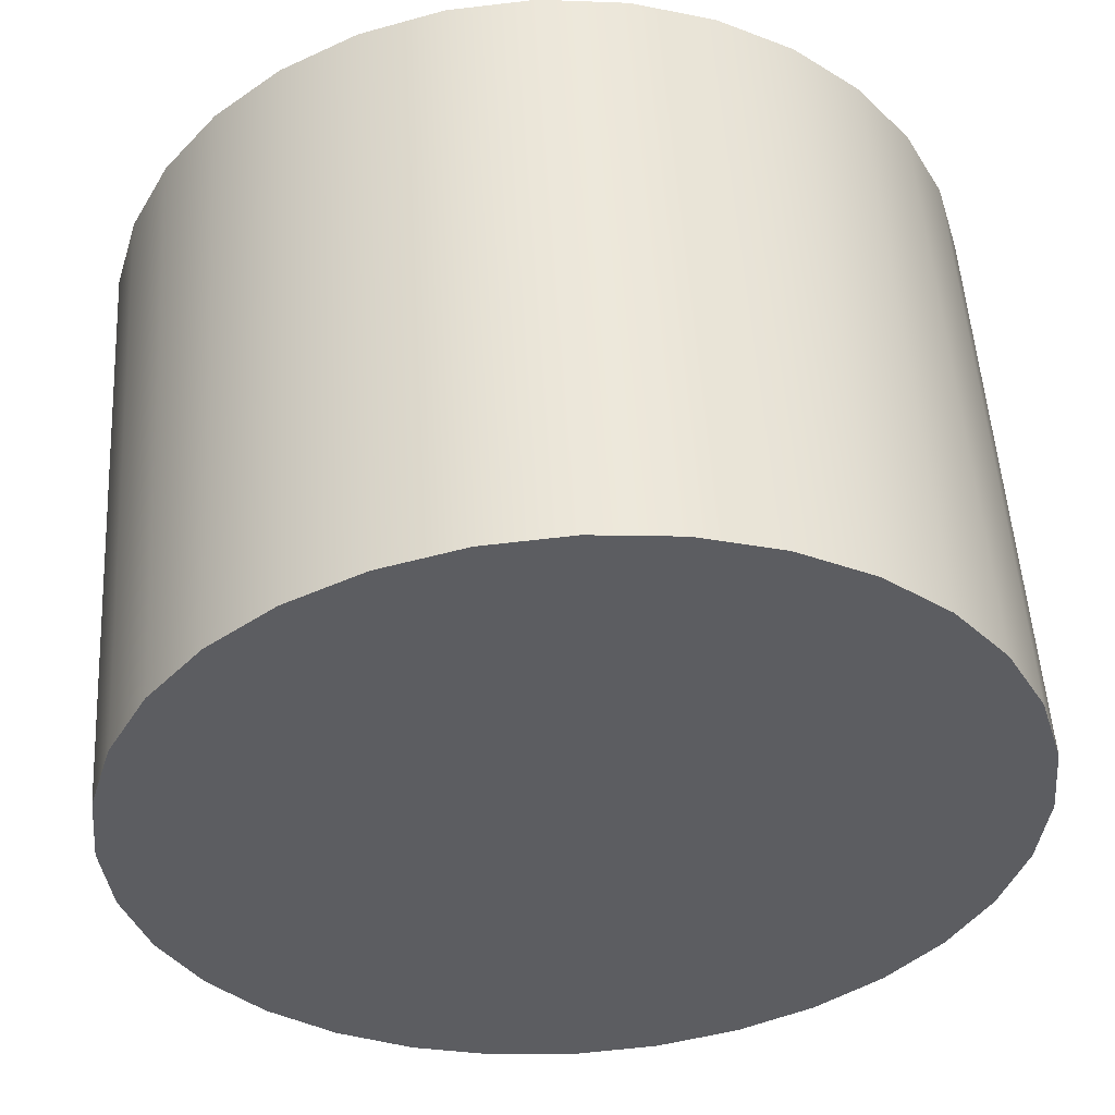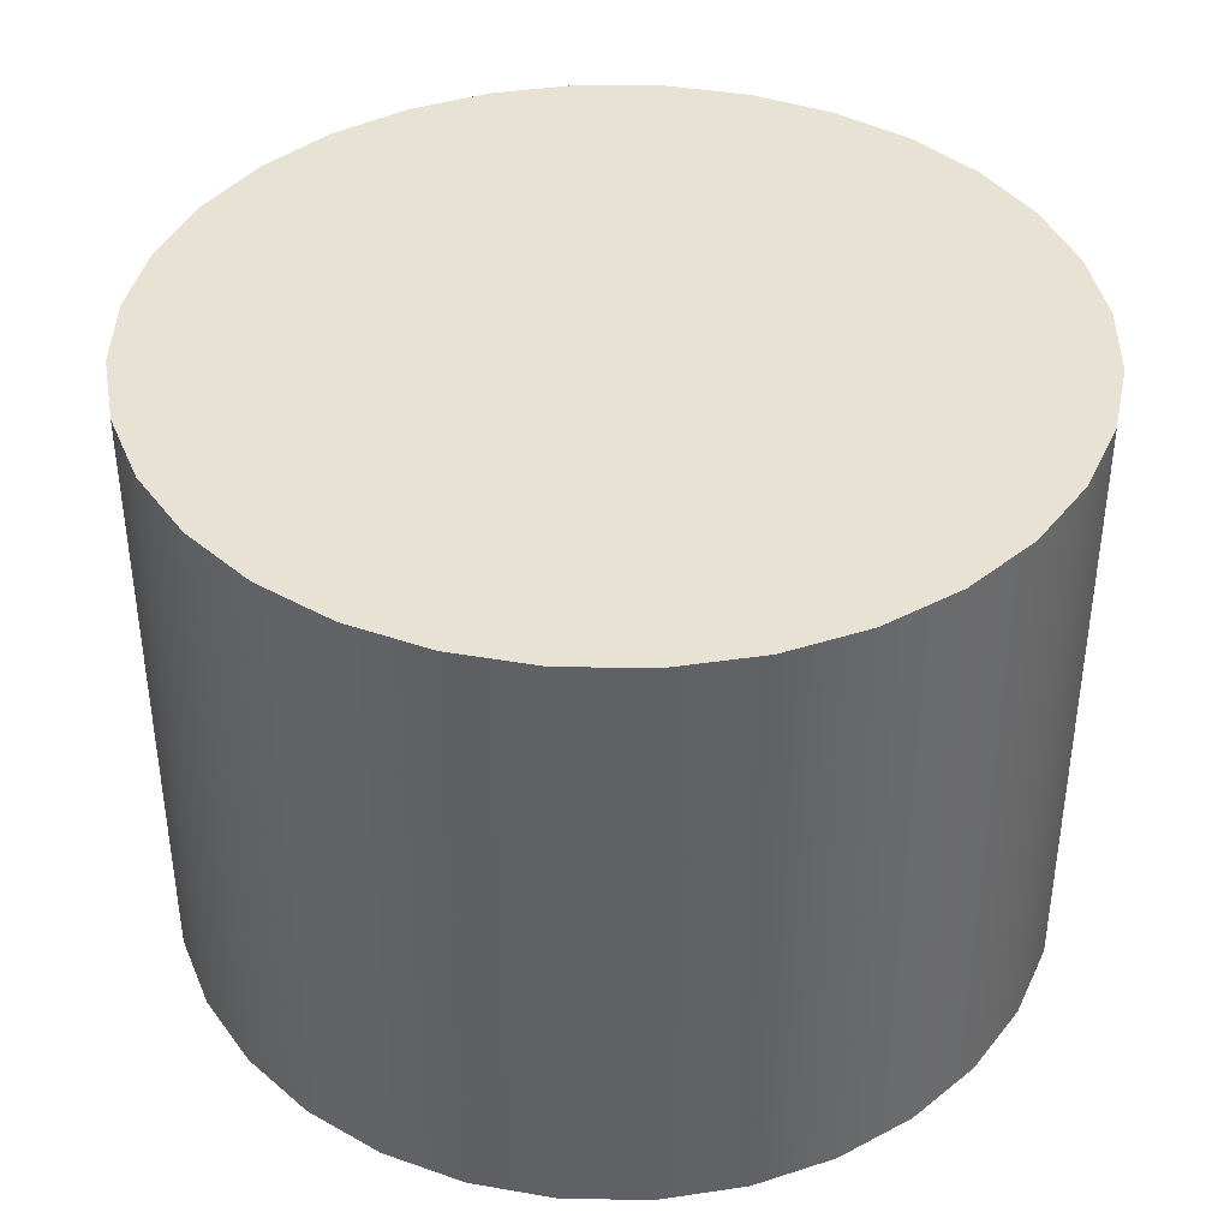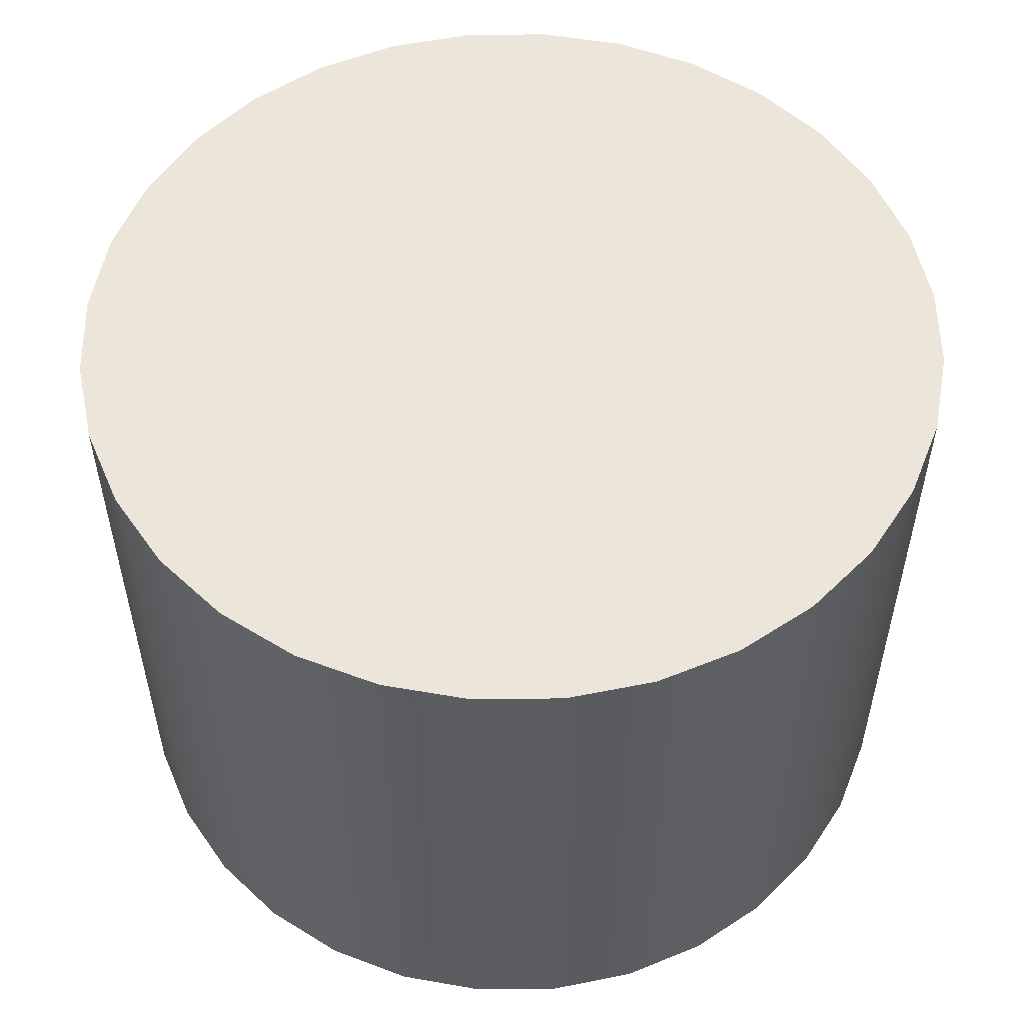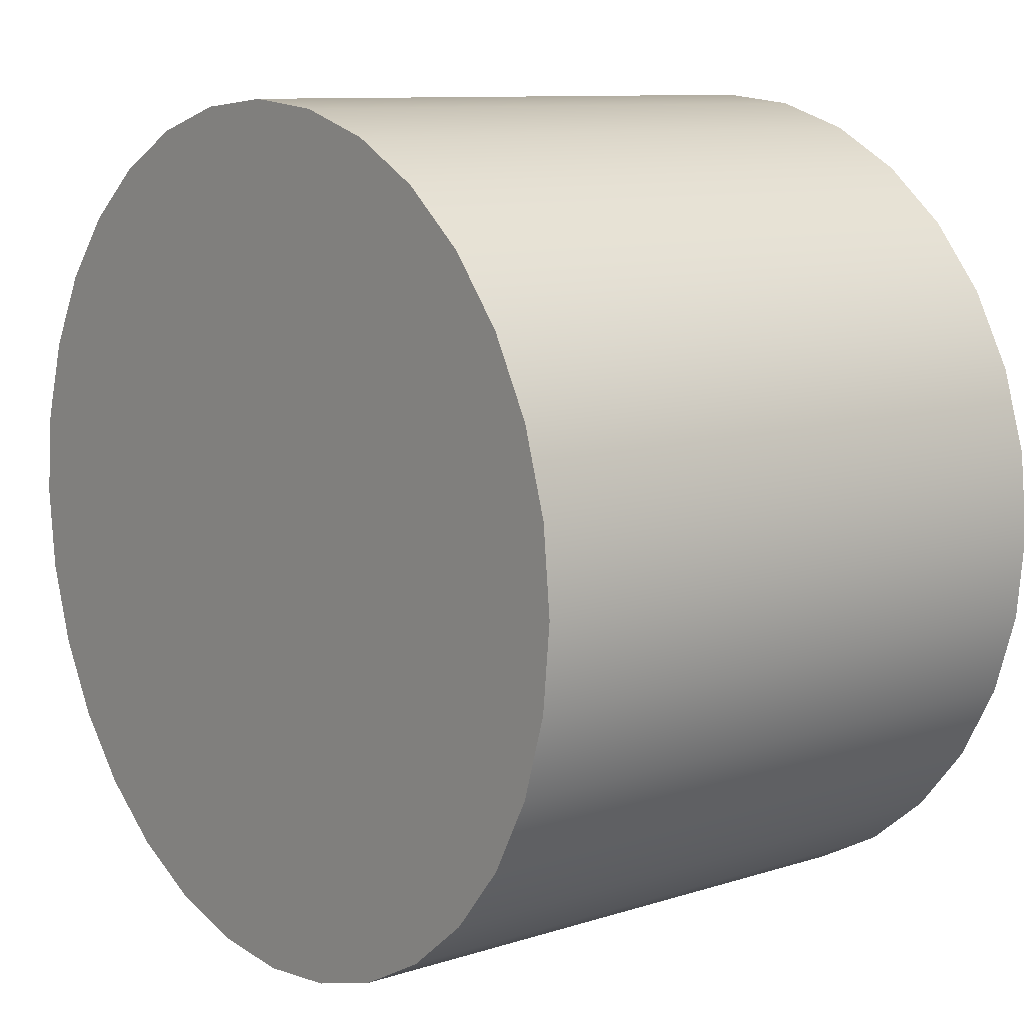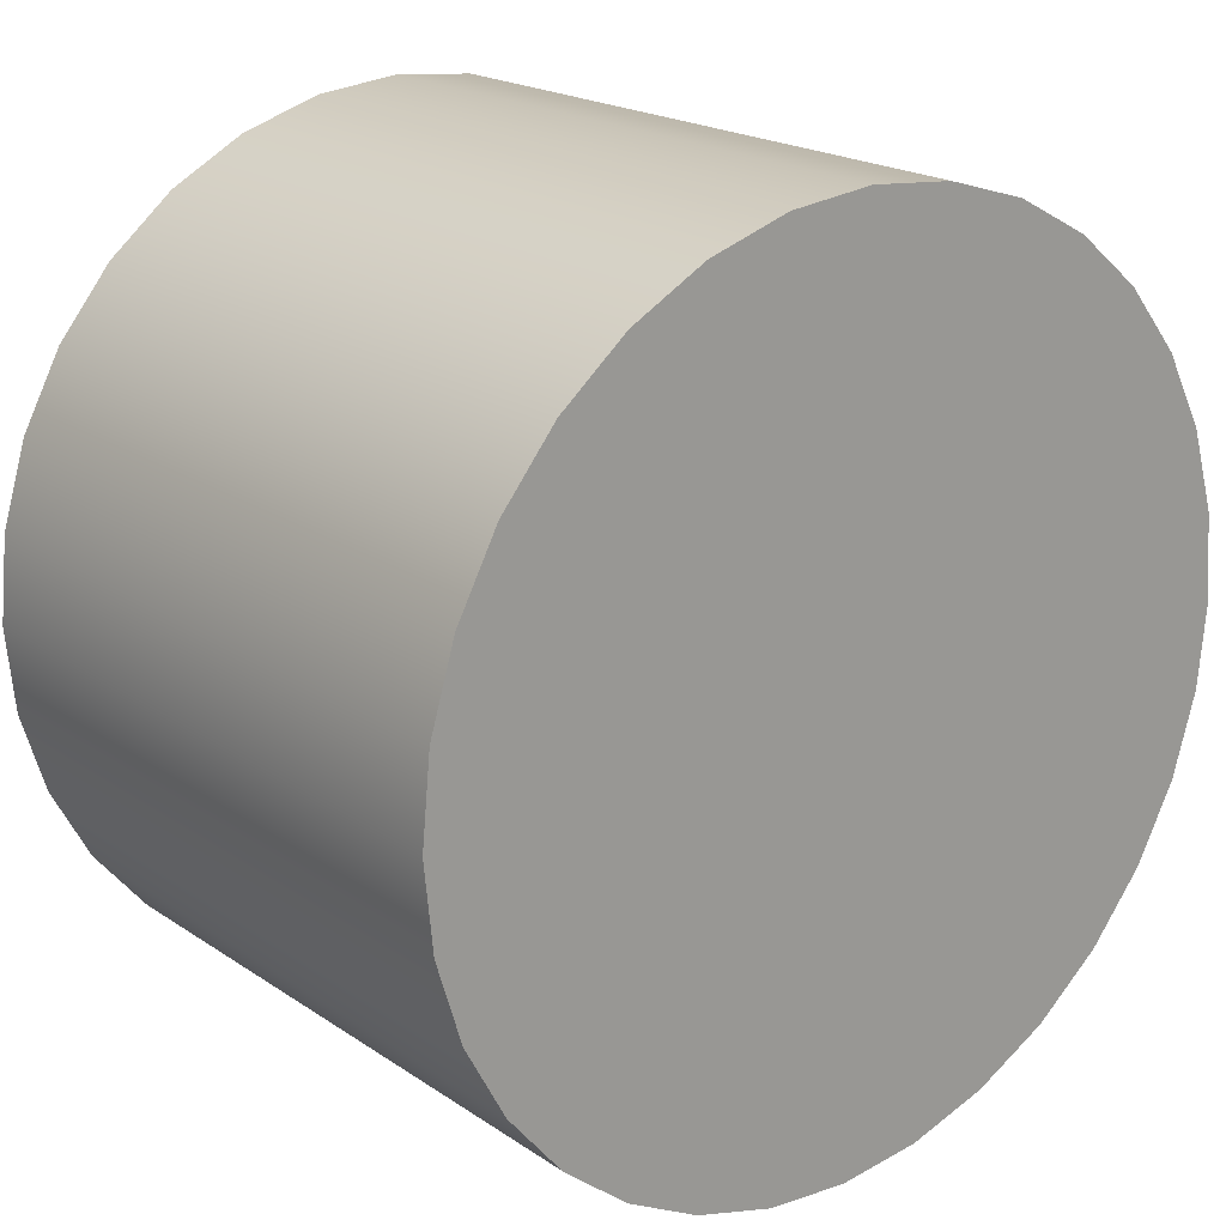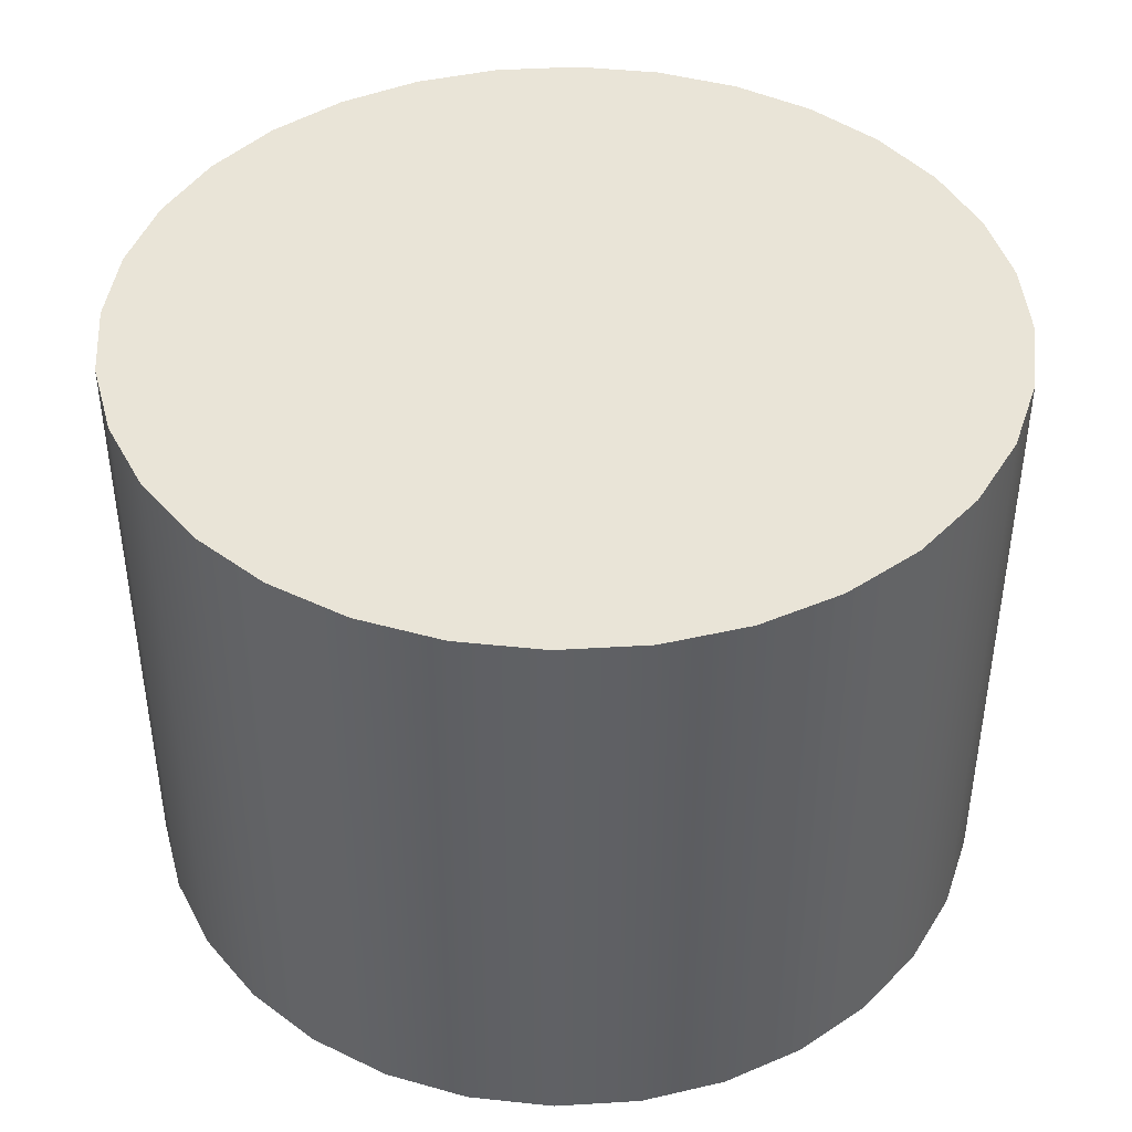
<metadata>
{"format":"obj","ext":"obj","renderer":"f3d","projection":"perspective","resolution":1024,"background":"white","views":[{"elev":52.5,"azim":176.6,"up":"+Y"},{"elev":40.0,"azim":-61.0,"up":"+Z"},{"elev":54.3,"azim":151.1,"up":"+Z"},{"elev":10.0,"azim":-129.1,"up":"+Y"},{"elev":20.0,"azim":140.6,"up":"+Y"},{"elev":43.0,"azim":170.3,"up":"+Z"}]}
</metadata>
<code>
g ENV_S03_FinalScoreRing_Scoring_COL2
v -0.5333 2.681 -1.962
v -1.046 2.525 -1.962
v -7.153e-06 -0.0002675 -1.962
v -5.819e-06 2.733 -1.962
v -1.519 2.273 -1.962
v 0.5333 2.681 -1.962
v -1.933 1.933 -1.962
v 1.046 2.525 -1.962
v -2.273 1.518 -1.962
v 1.519 2.273 -1.962
v -2.526 1.046 -1.962
v 1.933 1.933 -1.962
v -2.681 0.533 -1.962
v 2.273 1.518 -1.962
v -2.734 -0.0002687 -1.962
v 2.526 1.046 -1.962
v -2.681 -0.5336 -1.962
v 2.681 0.533 -1.962
v -2.526 -1.046 -1.962
v 2.734 -0.0002679 -1.962
v -2.273 -1.519 -1.962
v 2.681 -0.5336 -1.962
v -1.933 -1.933 -1.962
v 2.526 -1.046 -1.962
v -1.519 -2.273 -1.962
v 2.273 -1.519 -1.962
v -1.046 -2.526 -1.962
v 1.933 -1.933 -1.962
v -0.5333 -2.681 -1.962
v 1.519 -2.273 -1.962
v -8.956e-06 -2.734 -1.962
v 1.046 -2.526 -1.962
v 0.5333 -2.681 -1.962
v -1.519 2.273 1.962
v -1.046 2.525 1.962
v -7.156e-06 -0.0002675 1.962
v -1.933 1.933 1.962
v -0.5333 2.681 1.962
v -2.273 1.518 1.962
v -5.819e-06 2.733 1.962
v -2.526 1.046 1.962
v 0.5333 2.681 1.962
v -2.681 0.533 1.962
v 1.046 2.525 1.962
v -2.734 -0.0002686 1.962
v 1.519 2.273 1.962
v -2.681 -0.5336 1.962
v 1.933 1.933 1.962
v -2.526 -1.046 1.962
v 2.273 1.518 1.962
v -2.273 -1.519 1.962
v 2.526 1.046 1.962
v -1.933 -1.933 1.962
v 2.681 0.533 1.962
v -1.519 -2.273 1.962
v 2.734 -0.0002678 1.962
v -1.046 -2.526 1.962
v 2.681 -0.5336 1.962
v -0.5333 -2.681 1.962
v 2.526 -1.046 1.962
v -8.956e-06 -2.734 1.962
v 2.273 -1.519 1.962
v 0.5333 -2.681 1.962
v 1.933 -1.933 1.962
v 1.046 -2.526 1.962
v 1.519 -2.273 1.962
v -5.819e-06 2.733 -1.962
v -5.819e-06 2.733 1.962
v -0.5333 2.681 1.962
v -0.5333 2.681 -1.962
v 0.5333 2.681 -1.962
v -1.046 2.525 1.962
v 0.5333 2.681 1.962
v -1.046 2.525 -1.962
v 1.046 2.525 -1.962
v -1.519 2.273 1.962
v 1.046 2.525 1.962
v -1.519 2.273 -1.962
v 1.519 2.273 -1.962
v -1.933 1.933 1.962
v 1.519 2.273 1.962
v -1.933 1.933 -1.962
v 1.933 1.933 -1.962
v -2.273 1.518 1.962
v 1.933 1.933 1.962
v -2.273 1.518 -1.962
v 2.273 1.518 -1.962
v -2.526 1.046 1.962
v 2.273 1.518 1.962
v -2.526 1.046 -1.962
v 2.526 1.046 -1.962
v -2.681 0.533 1.962
v 2.526 1.046 1.962
v -2.681 0.533 -1.962
v 2.681 0.533 -1.962
v -2.734 -0.0002686 1.962
v 2.681 0.533 1.962
v -2.734 -0.0002687 -1.962
v 2.734 -0.0002679 -1.962
v -2.681 -0.5336 1.962
v 2.734 -0.0002678 1.962
v -2.681 -0.5336 -1.962
v 2.681 -0.5336 -1.962
v -2.526 -1.046 1.962
v 2.681 -0.5336 1.962
v -2.526 -1.046 -1.962
v 2.526 -1.046 -1.962
v -2.273 -1.519 1.962
v 2.526 -1.046 1.962
v -2.273 -1.519 -1.962
v 2.273 -1.519 -1.962
v -1.933 -1.933 1.962
v 2.273 -1.519 1.962
v -1.933 -1.933 -1.962
v 1.933 -1.933 -1.962
v -1.519 -2.273 1.962
v 1.933 -1.933 1.962
v -1.519 -2.273 -1.962
v 1.519 -2.273 -1.962
v -1.046 -2.526 1.962
v 1.519 -2.273 1.962
v -1.046 -2.526 -1.962
v 1.046 -2.526 -1.962
v -0.5333 -2.681 1.962
v 1.046 -2.526 1.962
v -0.5333 -2.681 -1.962
v 0.5333 -2.681 -1.962
v -8.956e-06 -2.734 1.962
v 0.5333 -2.681 1.962
v -8.956e-06 -2.734 -1.962
g ENV_S03_FinalScoreRing_Scoring_COL2_0
f 3 2 1
f 3 1 4
f 3 5 2
f 3 4 6
f 3 7 5
f 3 6 8
f 3 9 7
f 3 8 10
f 3 11 9
f 3 10 12
f 3 13 11
f 3 12 14
f 3 15 13
f 3 14 16
f 3 17 15
f 3 16 18
f 3 19 17
f 3 18 20
f 3 21 19
f 3 20 22
f 3 23 21
f 3 22 24
f 3 25 23
f 3 24 26
f 3 27 25
f 3 26 28
f 3 29 27
f 3 28 30
f 3 31 29
f 3 30 32
f 3 33 31
f 3 32 33
f 36 35 34
f 36 34 37
f 36 38 35
f 36 37 39
f 36 40 38
f 36 39 41
f 36 42 40
f 36 41 43
f 36 44 42
f 36 43 45
f 36 46 44
f 36 45 47
f 36 48 46
f 36 47 49
f 36 50 48
f 36 49 51
f 36 52 50
f 36 51 53
f 36 54 52
f 36 53 55
f 36 56 54
f 36 55 57
f 36 58 56
f 36 57 59
f 36 60 58
f 36 59 61
f 36 62 60
f 36 61 63
f 36 64 62
f 36 63 65
f 36 66 64
f 36 65 66
f 69 68 67
f 70 69 67
f 71 67 68
f 69 70 72
f 73 71 68
f 70 74 72
f 75 71 73
f 72 74 76
f 77 75 73
f 74 78 76
f 79 75 77
f 76 78 80
f 81 79 77
f 78 82 80
f 83 79 81
f 80 82 84
f 85 83 81
f 82 86 84
f 87 83 85
f 84 86 88
f 89 87 85
f 86 90 88
f 91 87 89
f 88 90 92
f 93 91 89
f 90 94 92
f 95 91 93
f 92 94 96
f 97 95 93
f 94 98 96
f 99 95 97
f 96 98 100
f 101 99 97
f 98 102 100
f 103 99 101
f 100 102 104
f 105 103 101
f 102 106 104
f 107 103 105
f 104 106 108
f 109 107 105
f 106 110 108
f 111 107 109
f 108 110 112
f 113 111 109
f 110 114 112
f 115 111 113
f 112 114 116
f 117 115 113
f 114 118 116
f 119 115 117
f 116 118 120
f 121 119 117
f 118 122 120
f 123 119 121
f 120 122 124
f 125 123 121
f 122 126 124
f 127 123 125
f 124 126 128
f 129 127 125
f 126 130 128
f 130 127 129
f 128 130 129

</code>
